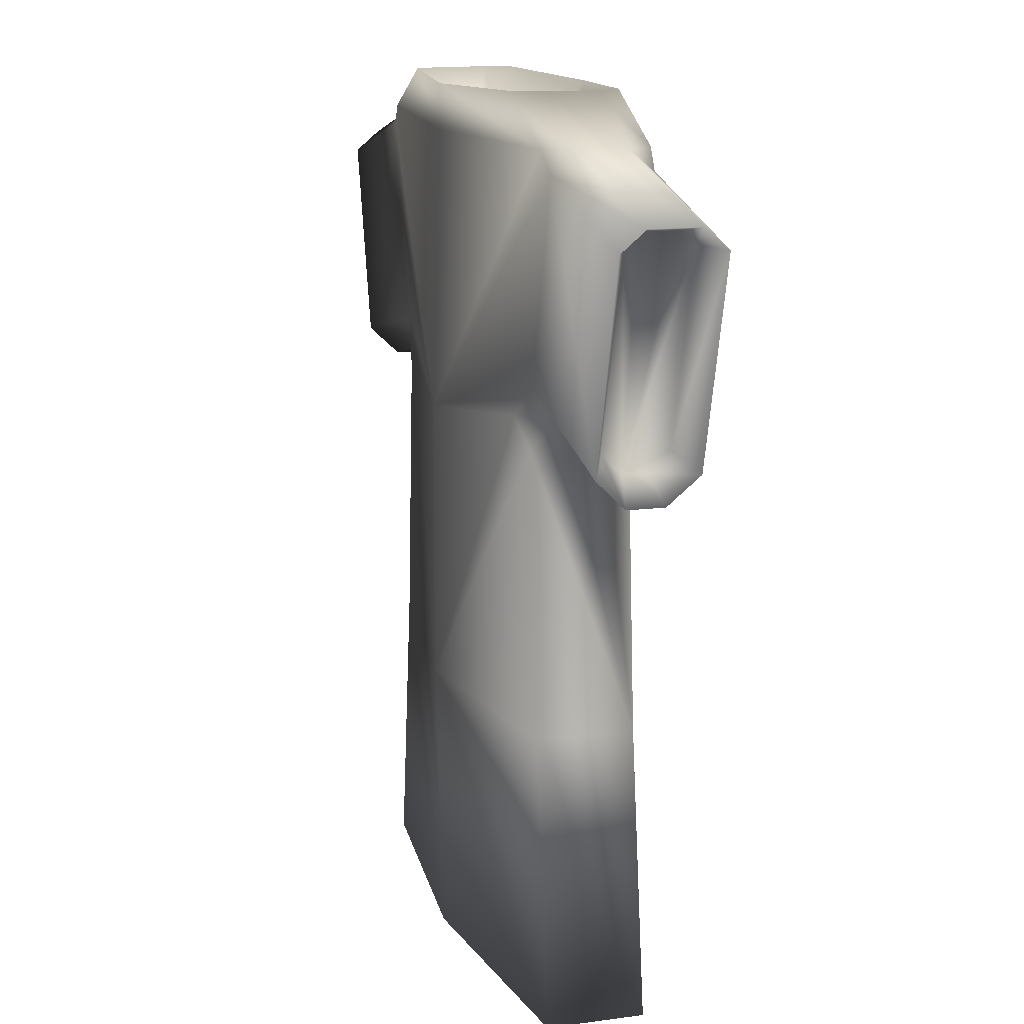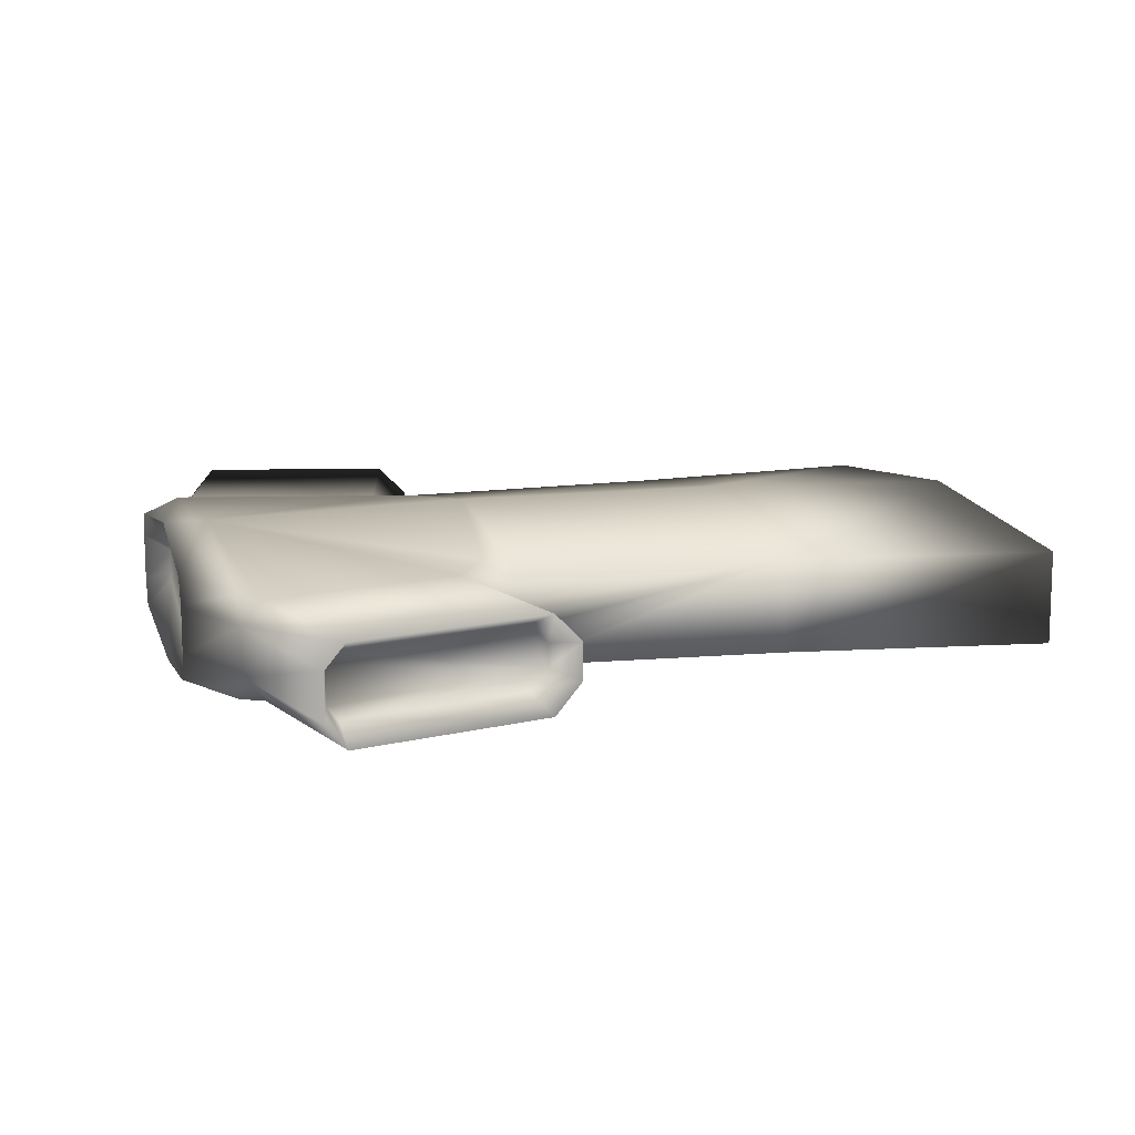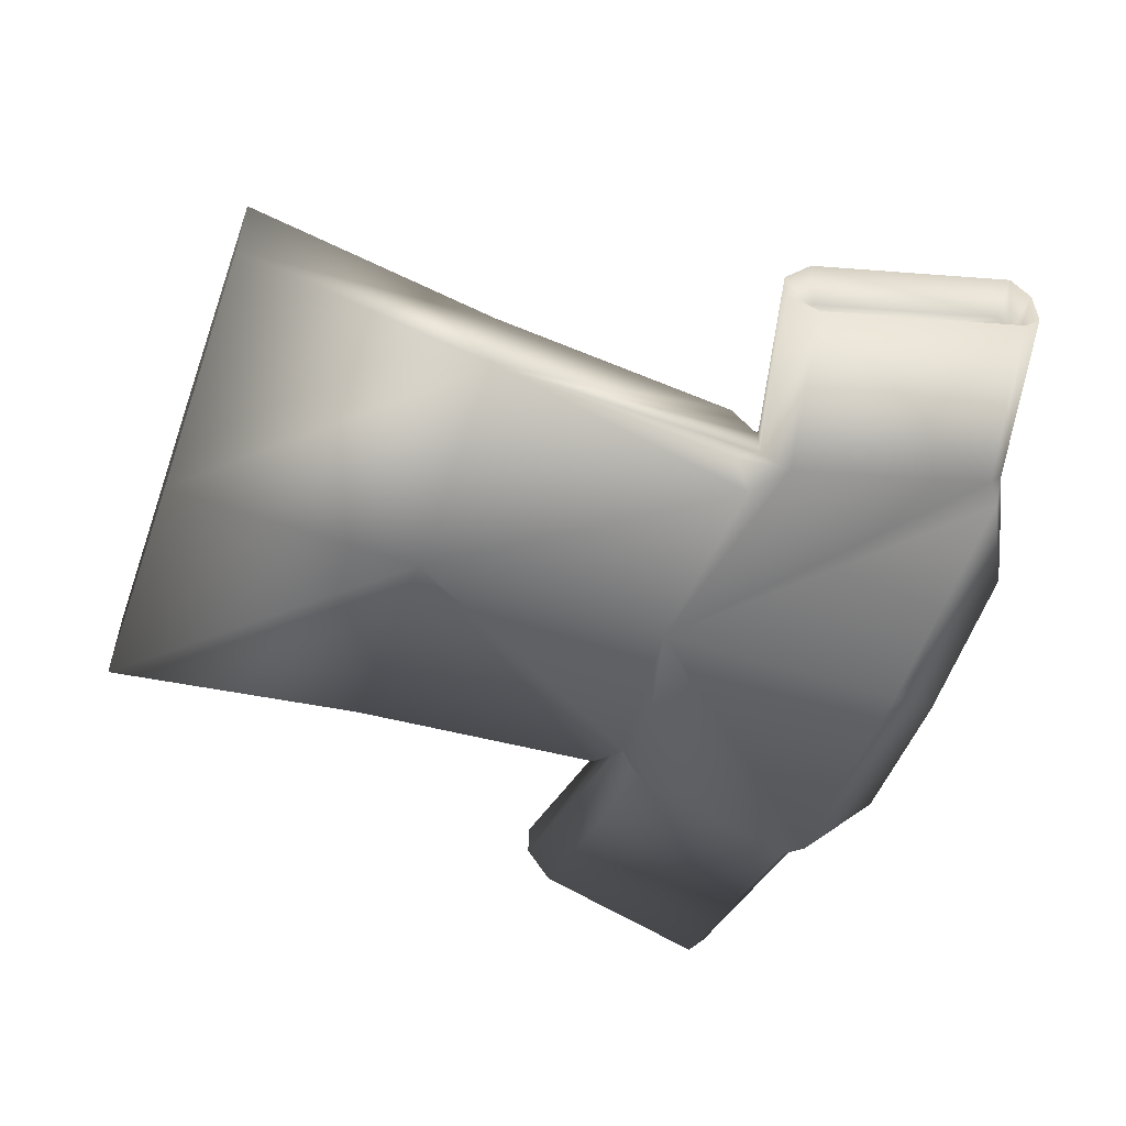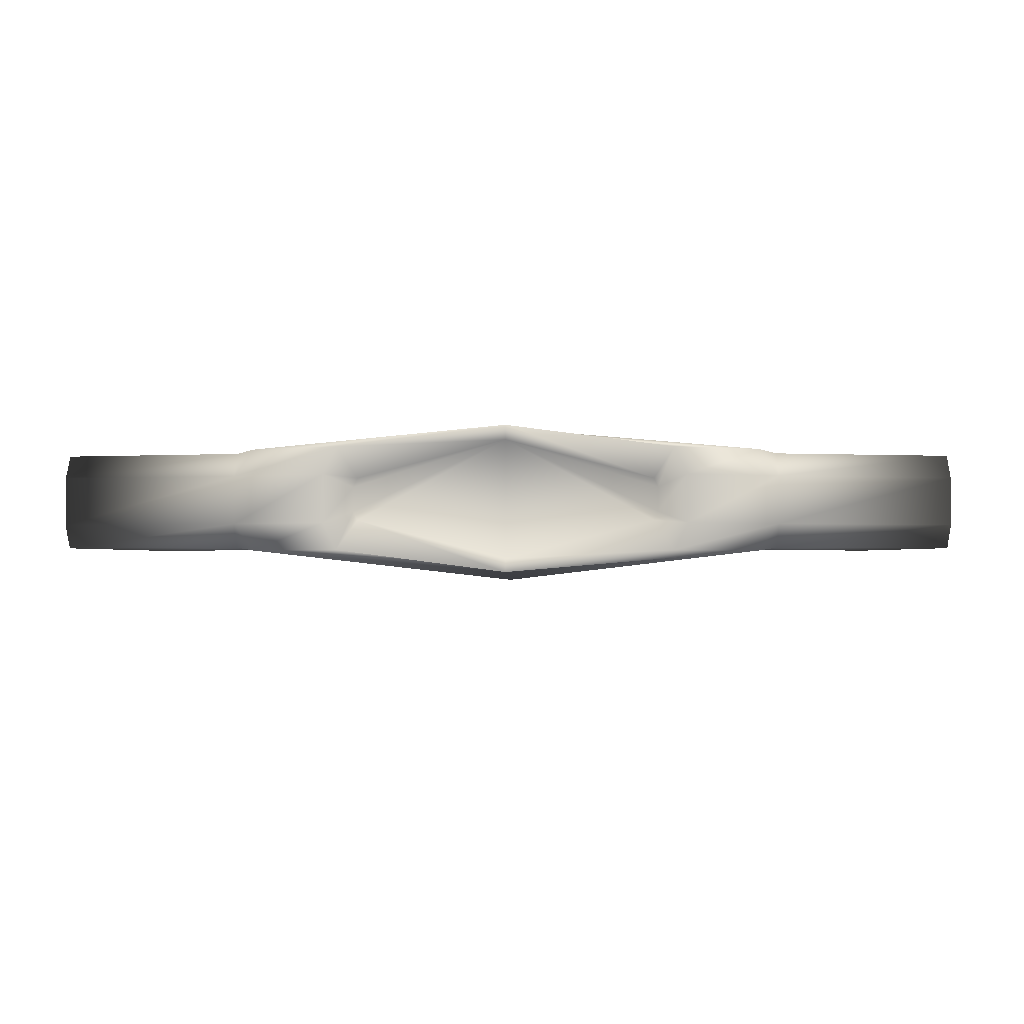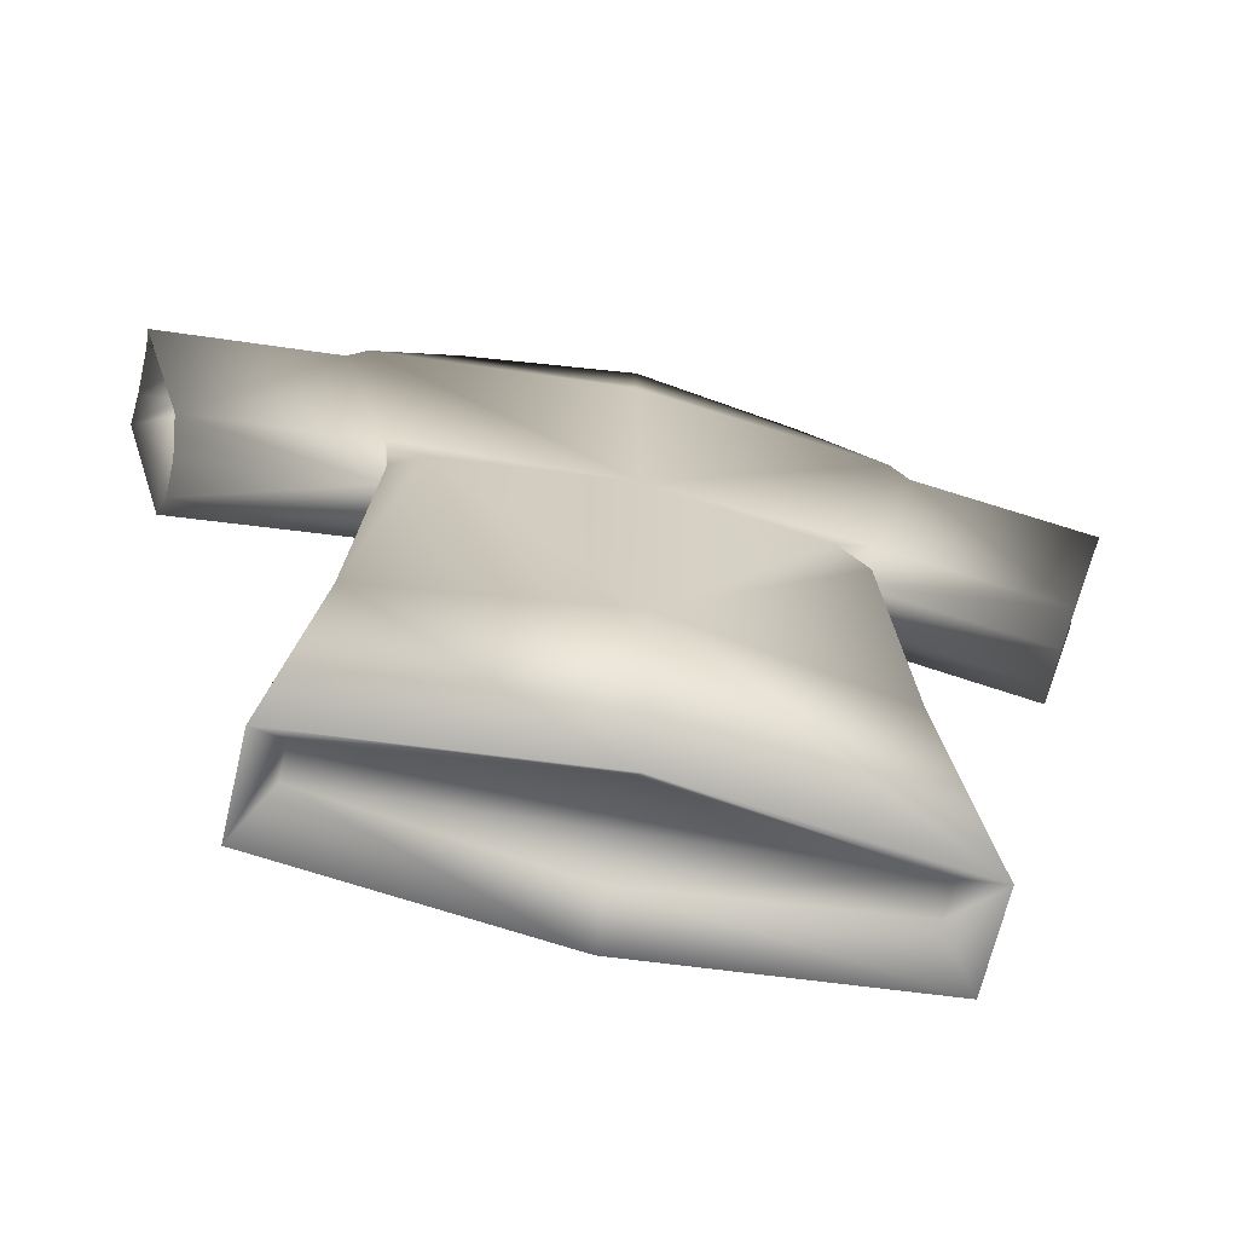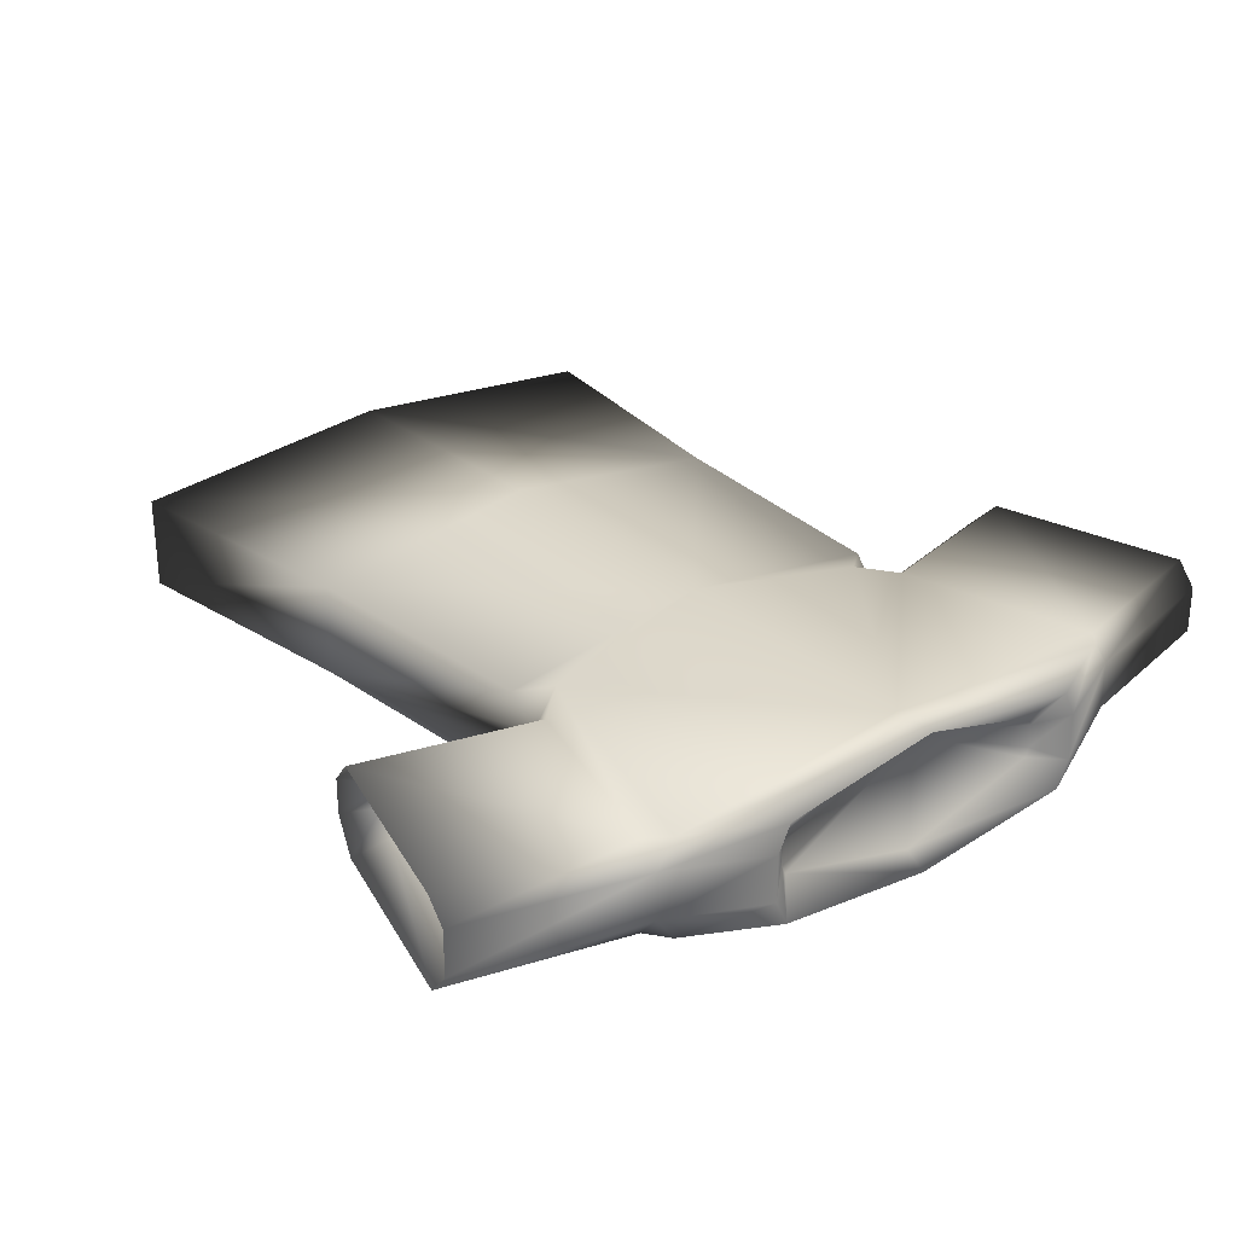
<metadata>
{"format":"obj","ext":"obj","renderer":"f3d","projection":"perspective","resolution":1024,"background":"white","views":[{"elev":14.0,"azim":-106.8,"up":"+Y"},{"elev":12.1,"azim":-105.8,"up":"+Z"},{"elev":-54.9,"azim":70.4,"up":"+Z"},{"elev":-1.8,"azim":-179.1,"up":"+Z"},{"elev":-66.5,"azim":166.9,"up":"+Y"},{"elev":28.8,"azim":141.1,"up":"+Z"}]}
</metadata>
<code>
o Cube1
v -1 -1 -0.1743
v -1 -1 0.1743
v 1 -1 -0.1743
v 1 -1 0.1743
v 0 -1 0.2715
v 0 0.9997 0.2951
v 0 -1 -0.2715
v 0 0.9997 -0.2951
v 0 -0.000298 -0.2951
v 0 -0.000298 0.2951
v 0.8626 1.067e-17 0.1743
v 0.8626 -1.067e-17 -0.1743
v -0.8626 1.067e-17 0.1743
v -0.8626 -1.067e-17 -0.1743
v 0 1.987 0.2652
v 0 1.987 -0.2652
v -0.8937 -0.8108 0.06318
v -0.8937 -0.8108 -0.06318
v 0 -0.8108 -0.1672
v 0.8937 -0.8108 -0.06318
v 0.8937 -0.8108 0.06318
v 0 -0.8108 0.1672
v -1 1.927 -0.1743
v -0.9281 2 -0.1858
v -1 2 -0.08772
v -1 2 0.08772
v -0.9281 2 0.1858
v -1 1.927 0.1743
v 1 1.927 0.1743
v 0.9281 2 0.1858
v 1 2 0.08772
v 1 2 -0.08772
v 0.9281 2 -0.1858
v 1 1.927 -0.1743
v -0.5397 2.071 0.07682
v 1.868e-17 2.071 0.2168
v 0.5397 2.071 0.07682
v 0.5544 2.071 0.04422
v 0.5544 2.071 -0.04422
v 0.5397 2.071 -0.07682
v 1.868e-17 2.071 -0.2168
v -0.5397 2.071 -0.07682
v -0.5544 2.071 -0.04422
v -0.5544 2.071 0.04422
v 0 2.148 0.2652
v 0 2.148 -0.2652
v -0.6088 2.161 -0.1858
v -0.656 2.161 -0.08772
v -0.656 2.161 0.08772
v -0.6088 2.161 0.1858
v 0.6088 2.161 0.1858
v 0.656 2.161 0.08772
v 0.656 2.161 -0.08772
v 0.6088 2.161 -0.1858
v -1.661 1.761 -0.1743
v -1.661 1.761 0.1743
v -1.661 1.834 0.08772
v -1.661 1.834 -0.08772
v 1.661 1.761 -0.1743
v 1.661 1.834 -0.08772
v 1.661 1.834 0.08772
v 1.661 1.761 0.1743
v -0.778 1.1 -0.06696
v -0.7862 0.9929 -0.1743
v -0.6736 1.087 -0.1957
v -0.8058 1.204 -0.1743
v -0.778 1.1 0.06696
v -0.7862 0.9929 0.1743
v -0.6736 1.087 0.1957
v -0.8058 1.204 0.1743
v 0.8058 1.204 -0.1743
v 0.6736 1.087 -0.1957
v 0.7862 0.9929 -0.1743
v 0.778 1.1 -0.06696
v 0.778 1.1 0.06696
v 0.8058 1.204 0.1743
v 0.6736 1.087 0.1957
v 0.7862 0.9929 0.1743
v -1.439 0.9336 -0.06696
v -1.467 1.037 -0.1743
v -1.467 1.037 0.1743
v -1.439 0.9336 0.06696
v 1.439 0.9336 0.06696
v 1.467 1.037 0.1743
v 1.467 1.037 -0.1743
v 1.439 0.9336 -0.06696
v 1.329 1.023 -0.04227
v 1.348 1.093 -0.1147
v 1.529 1.765 -0.1147
v 1.521 1.807 -0.06671
v 1.521 1.807 0.06671
v 1.529 1.765 0.1147
v 1.348 1.093 0.1147
v 1.329 1.023 0.04227
v -1.348 1.093 -0.1147
v -1.329 1.023 -0.04227
v -1.329 1.023 0.04227
v -1.348 1.093 0.1147
v -1.529 1.765 0.1147
v -1.521 1.807 0.06671
v -1.521 1.807 -0.06671
v -1.529 1.765 -0.1147
g Cube1_Cube1_auv
f 1 14 9 7
f 1 18 17 2
f 2 13 14 1
f 2 17 22 5
f 3 12 11 4
f 3 20 19 7
f 4 11 10 5
f 4 21 20 3
f 5 10 13 2
f 5 22 21 4
f 6 10 11 78 77
f 6 69 68 13 10
f 7 9 12 3
f 7 19 18 1
f 8 16 33 34 71 72
f 8 65 66 23 24 16
f 9 14 64 65 8
f 12 73 74 75 78 11
f 13 68 67 63 64 14
f 15 27 28 70 69 6
f 15 45 50 27
f 16 46 54 33
f 18 19 20 21 22 17
f 23 25 24
f 23 55 58 25
f 23 66 80 55
f 24 47 46 16
f 25 48 47 24
f 25 58 57 26
f 26 28 27
f 26 49 48 25
f 26 57 56 28
f 27 50 49 26
f 29 62 61 31
f 29 76 84 62
f 30 29 31
f 30 51 45 15
f 31 52 51 30
f 31 61 60 32
f 32 53 52 31
f 32 60 59 34
f 33 32 34
f 33 54 53 32
f 35 50 45 36
f 36 37 38 39 40 41 42 43 44 35
f 36 45 51 37
f 37 51 52 38
f 38 52 53 39
f 39 53 54 40
f 40 54 46 41
f 41 46 47 42
f 42 47 48 43
f 43 48 49 44
f 44 49 50 35
f 55 102 101 58
f 56 99 98 81
f 57 100 99 56
f 58 101 100 57
f 59 89 88 85
f 60 90 89 59
f 61 91 90 60
f 62 92 91 61
f 65 64 63 66
f 67 82 79 63
f 69 70 67 68
f 72 73 12 9 8
f 73 72 71 74
f 74 86 83 75
f 75 76 77 78
f 77 76 29 30 15 6
f 79 96 95 80
f 80 66 63 79
f 80 95 102 55
f 81 70 28 56
f 81 98 97 82
f 82 67 70 81
f 82 97 96 79
f 83 84 76 75
f 83 94 93 84
f 84 93 92 62
f 85 71 34 59
f 85 86 74 71
f 85 88 87 86
f 86 87 94 83
f 88 89 90 91 92 93 94 87
f 96 97 98 99 100 101 102 95

</code>
